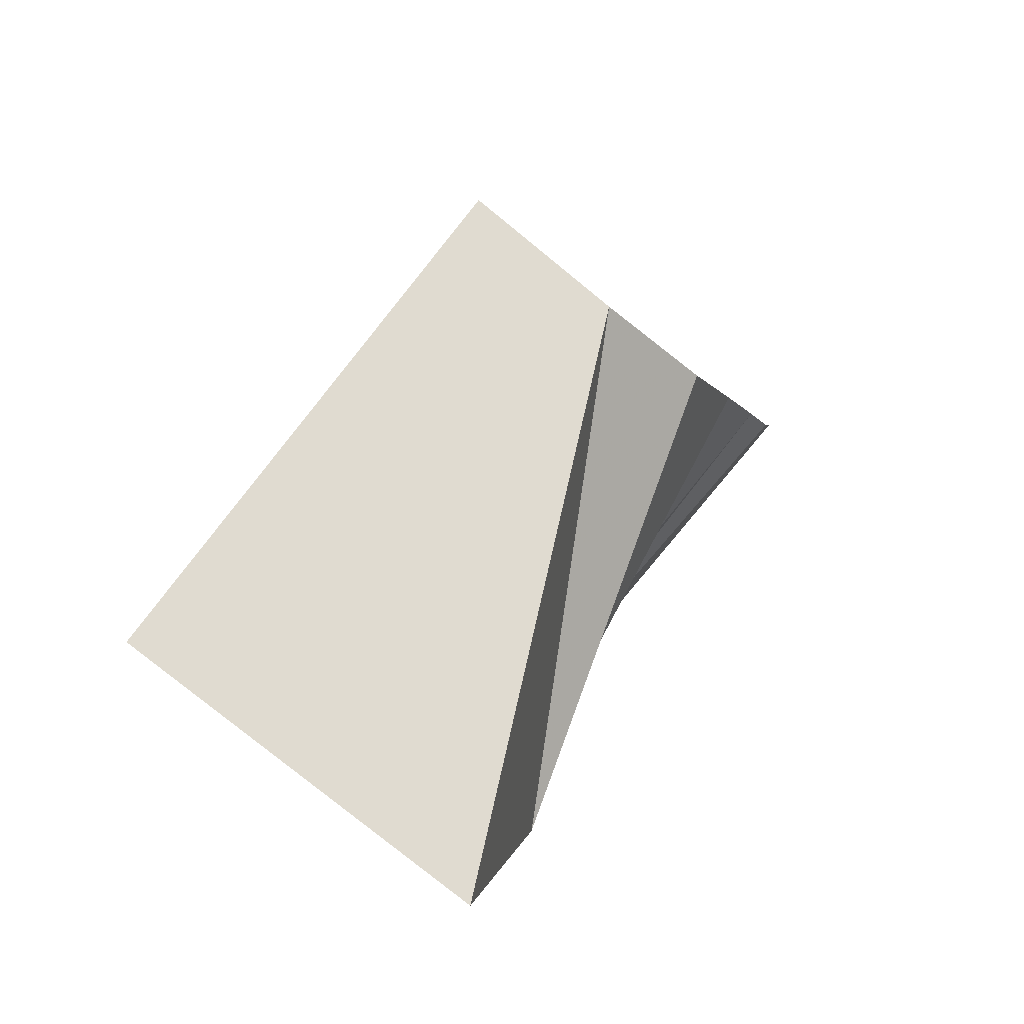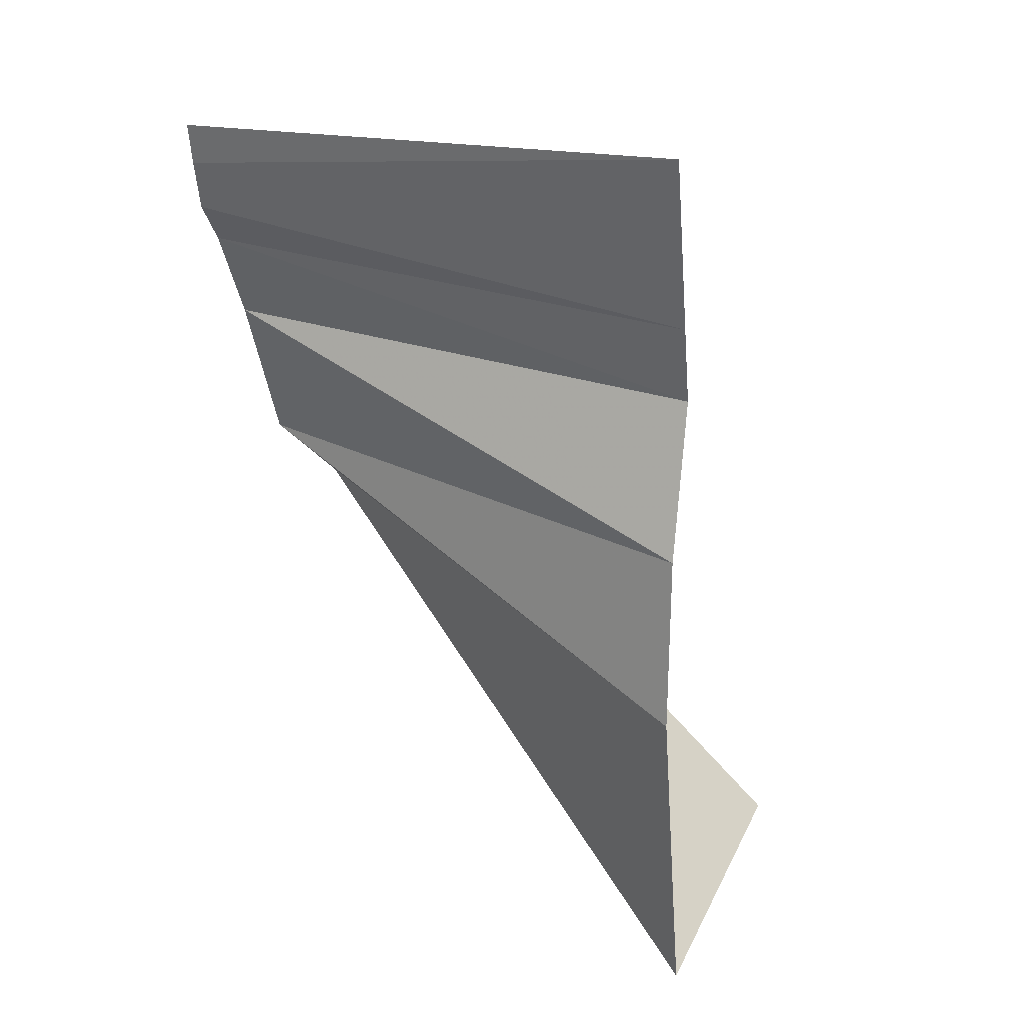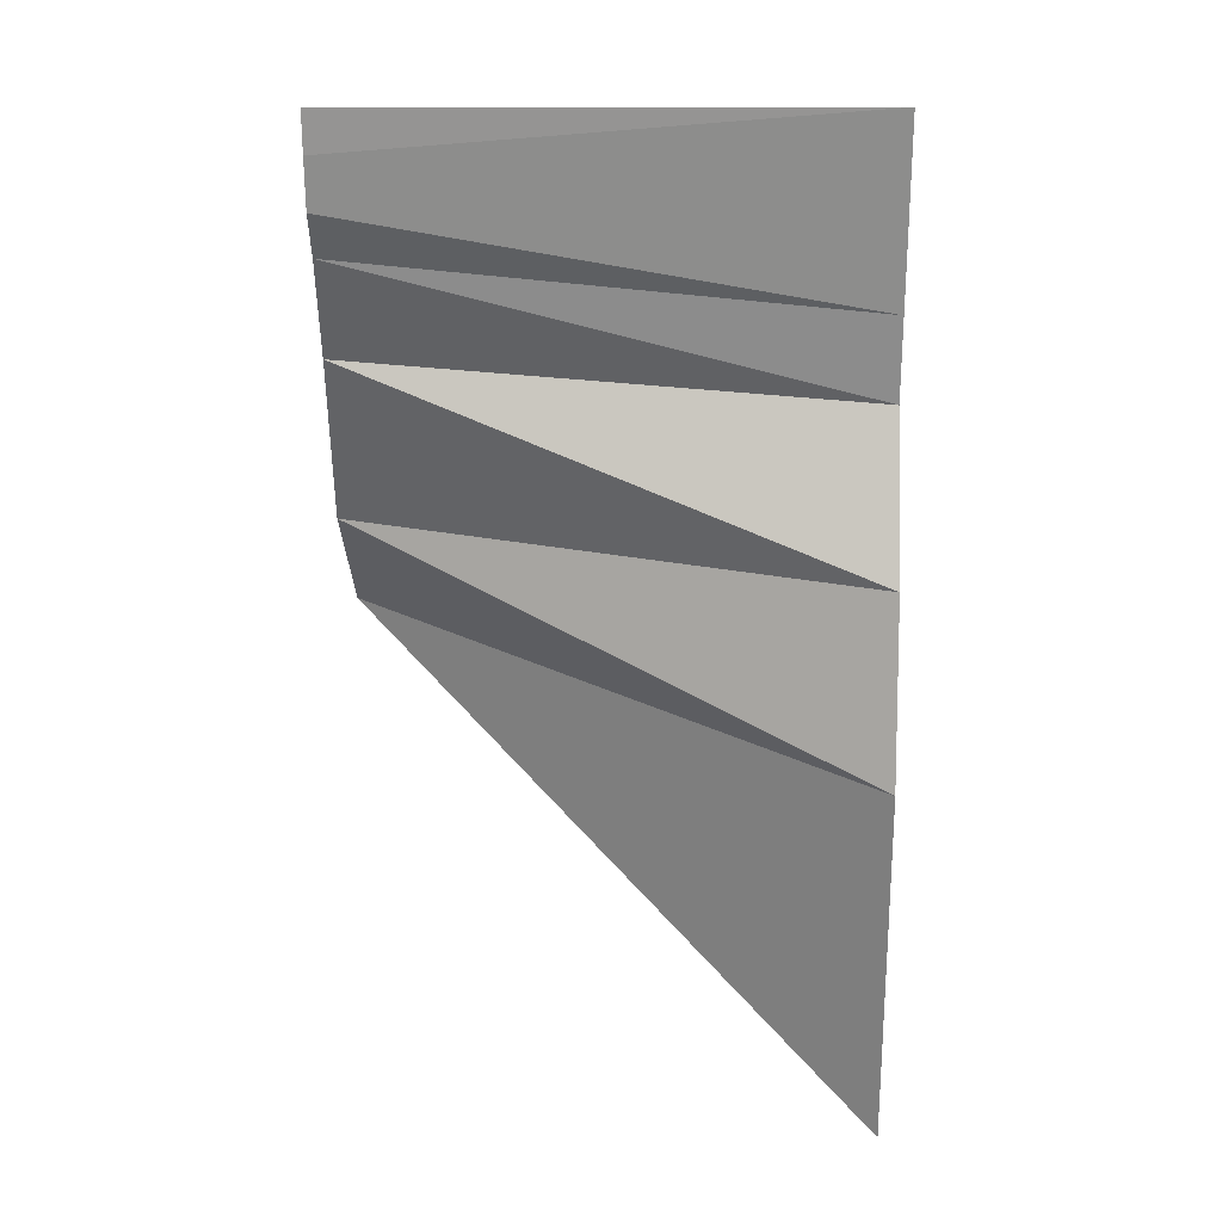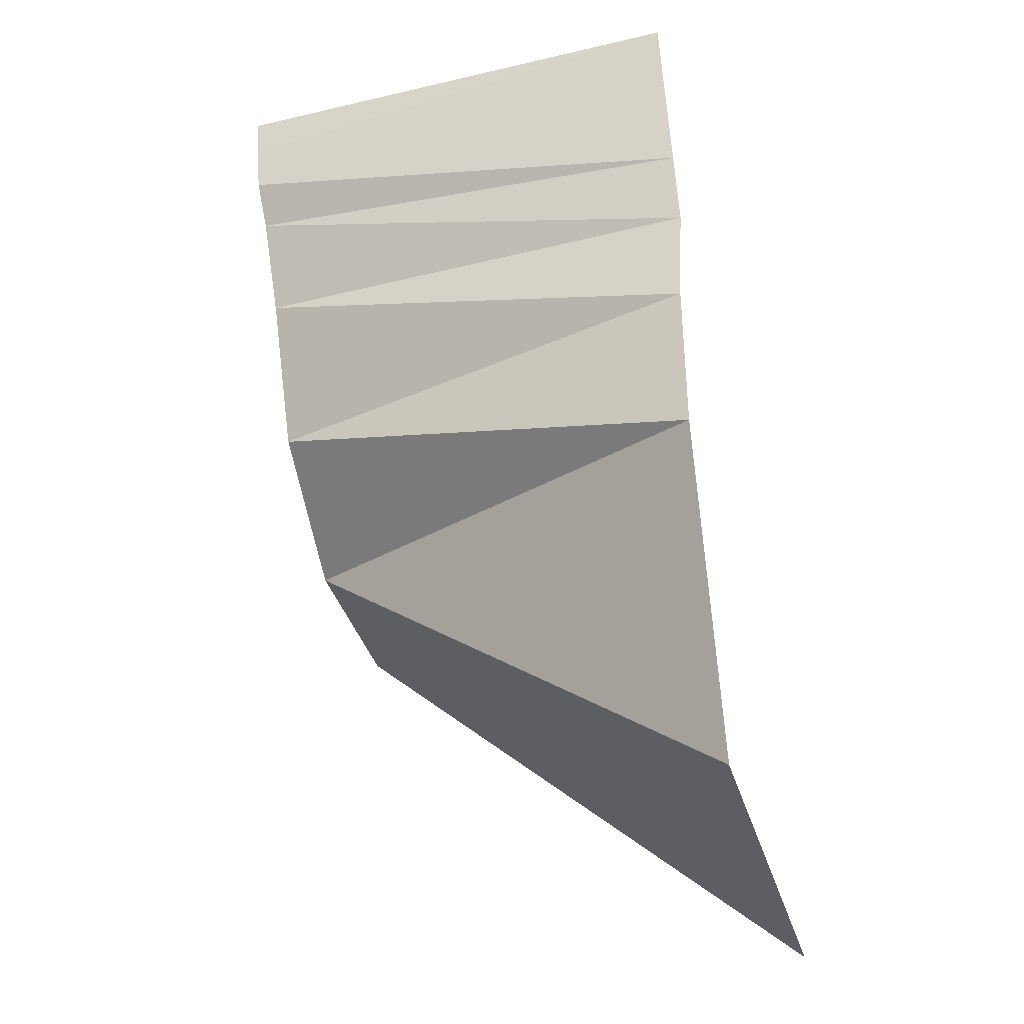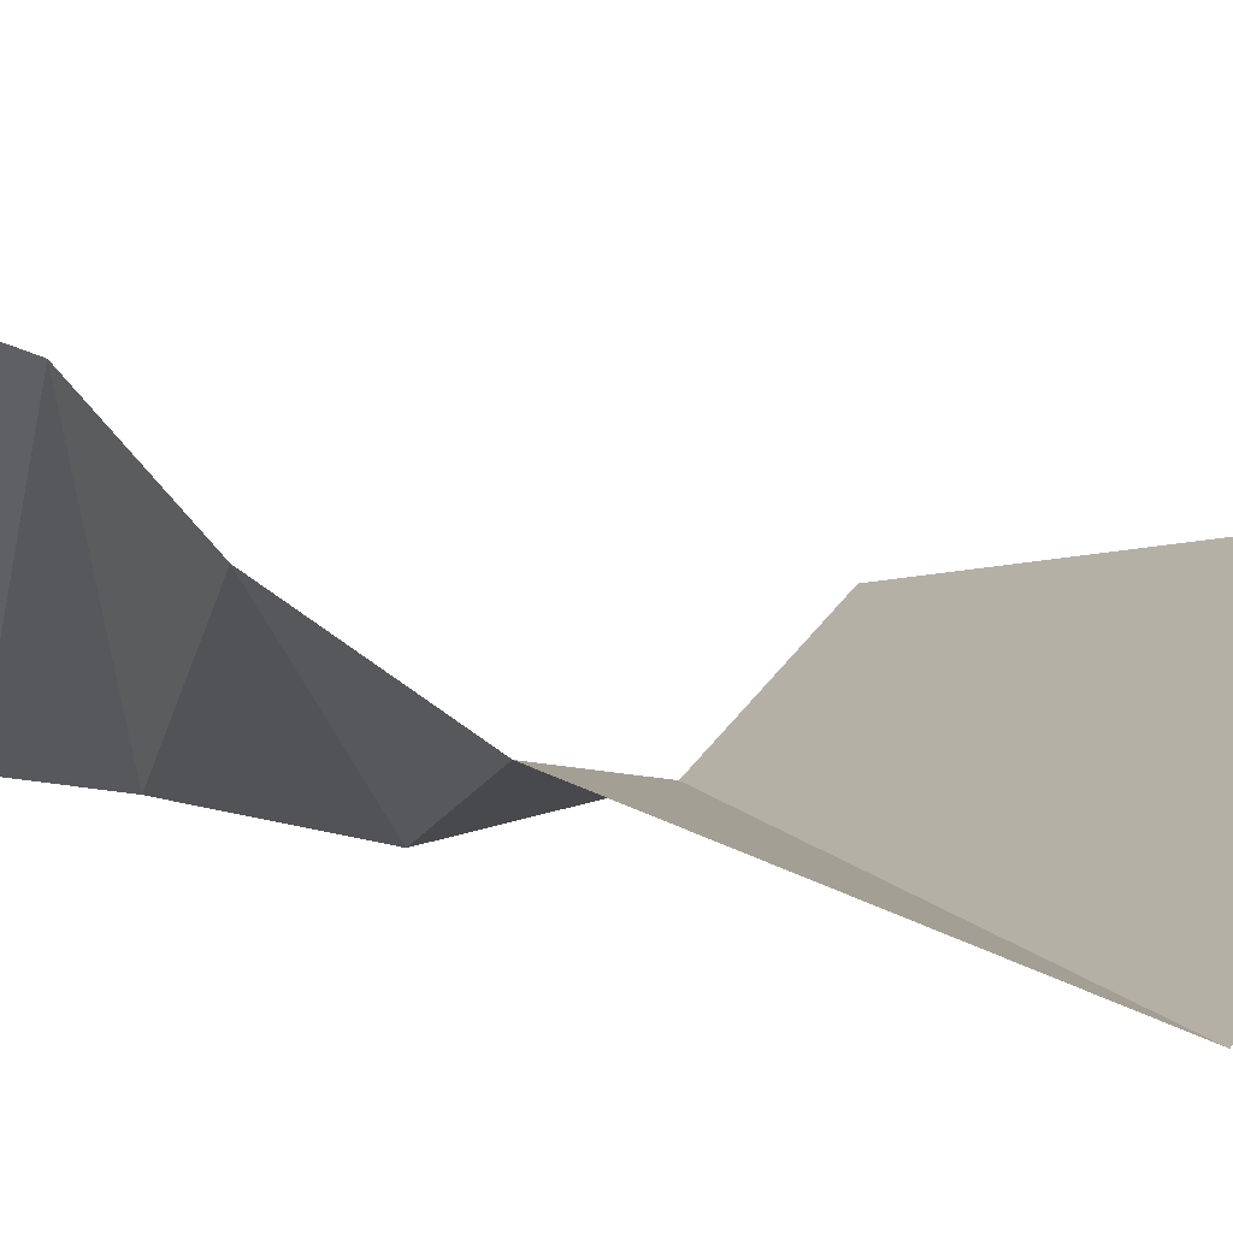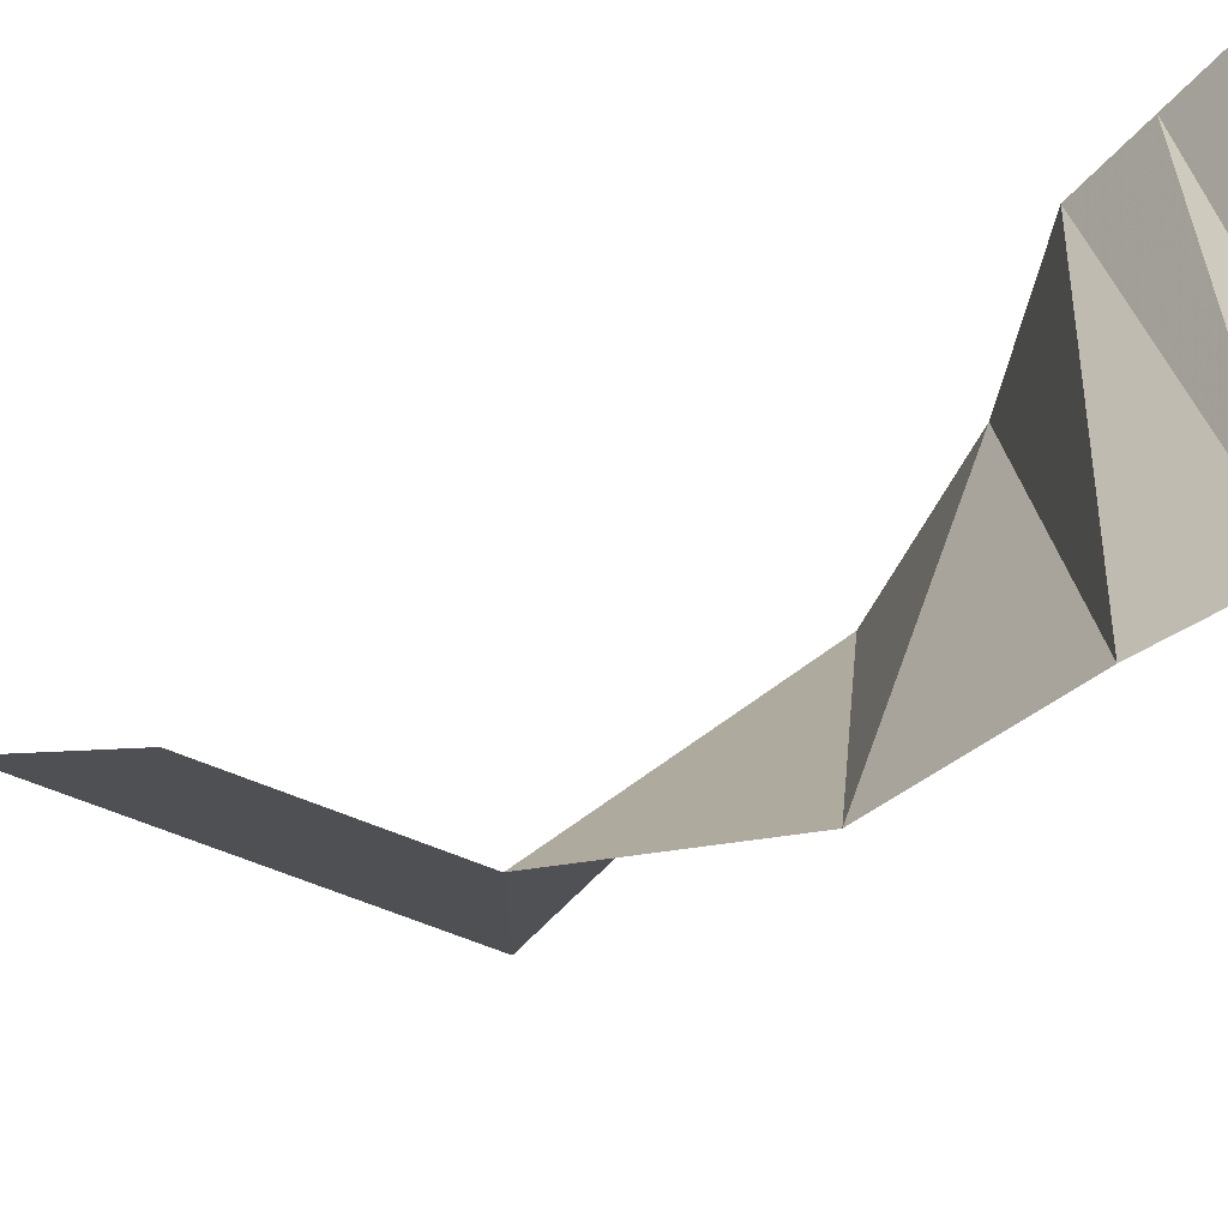
<metadata>
{"format":"obj","ext":"obj","renderer":"f3d","projection":"perspective","resolution":1024,"background":"white","views":[{"elev":-79.9,"azim":141.0,"up":"+Y"},{"elev":21.5,"azim":-70.3,"up":"+Y"},{"elev":11.4,"azim":-89.3,"up":"+Y"},{"elev":-38.8,"azim":-73.7,"up":"+Y"},{"elev":55.5,"azim":-52.1,"up":"+Z"},{"elev":-52.3,"azim":153.9,"up":"+Z"}]}
</metadata>
<code>
v -0.375 -0.5 0.5
v -0.2969 -0.4297 -0.5
v -0.4531 -0.8125 0.5
v -0.1562 -0.7344 -0.5
v -0.4609 -1.172 0.5
v 0.125 -0.9375 -0.5
v -0.3047 -1.875 0.5
v 0.5 -1.875 0.5
v 0.5 -0.9375 -0.5
v -0.4141 -0.3438 0.5
v -0.3984 -0.25 -0.5
v -0.4609 -0.1719 -0.5
v -0.4609 -0.1562 0.5
v -0.4844 -0.07812 -0.5
v -0.5 0 0.5
v -0.5 0 -0.5
f 1 2 3
f 1 11 2
f 3 2 4
f 3 4 5
f 5 4 6
f 5 6 7
f 7 6 8
f 8 6 9
f 10 11 1
f 12 11 10
f 12 10 13
f 12 13 14
f 14 13 15
f 14 15 16

</code>
